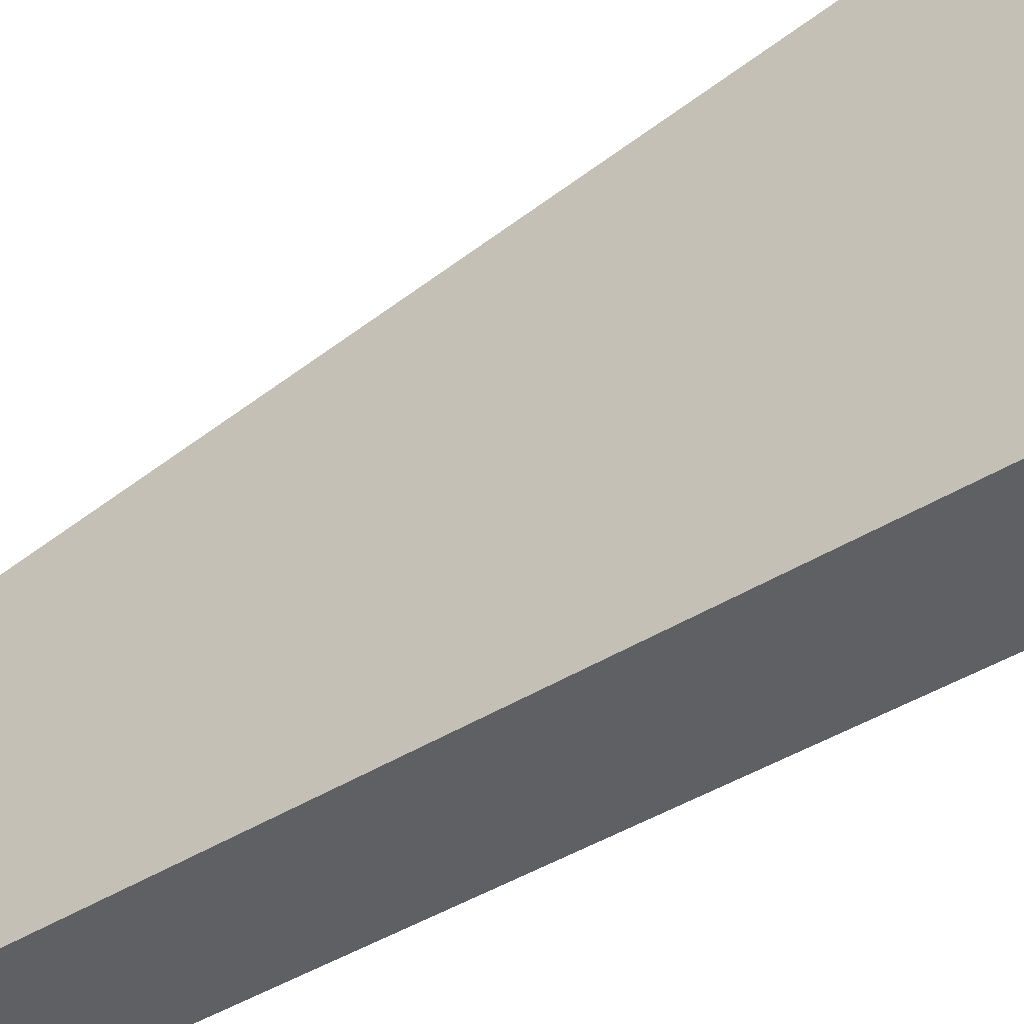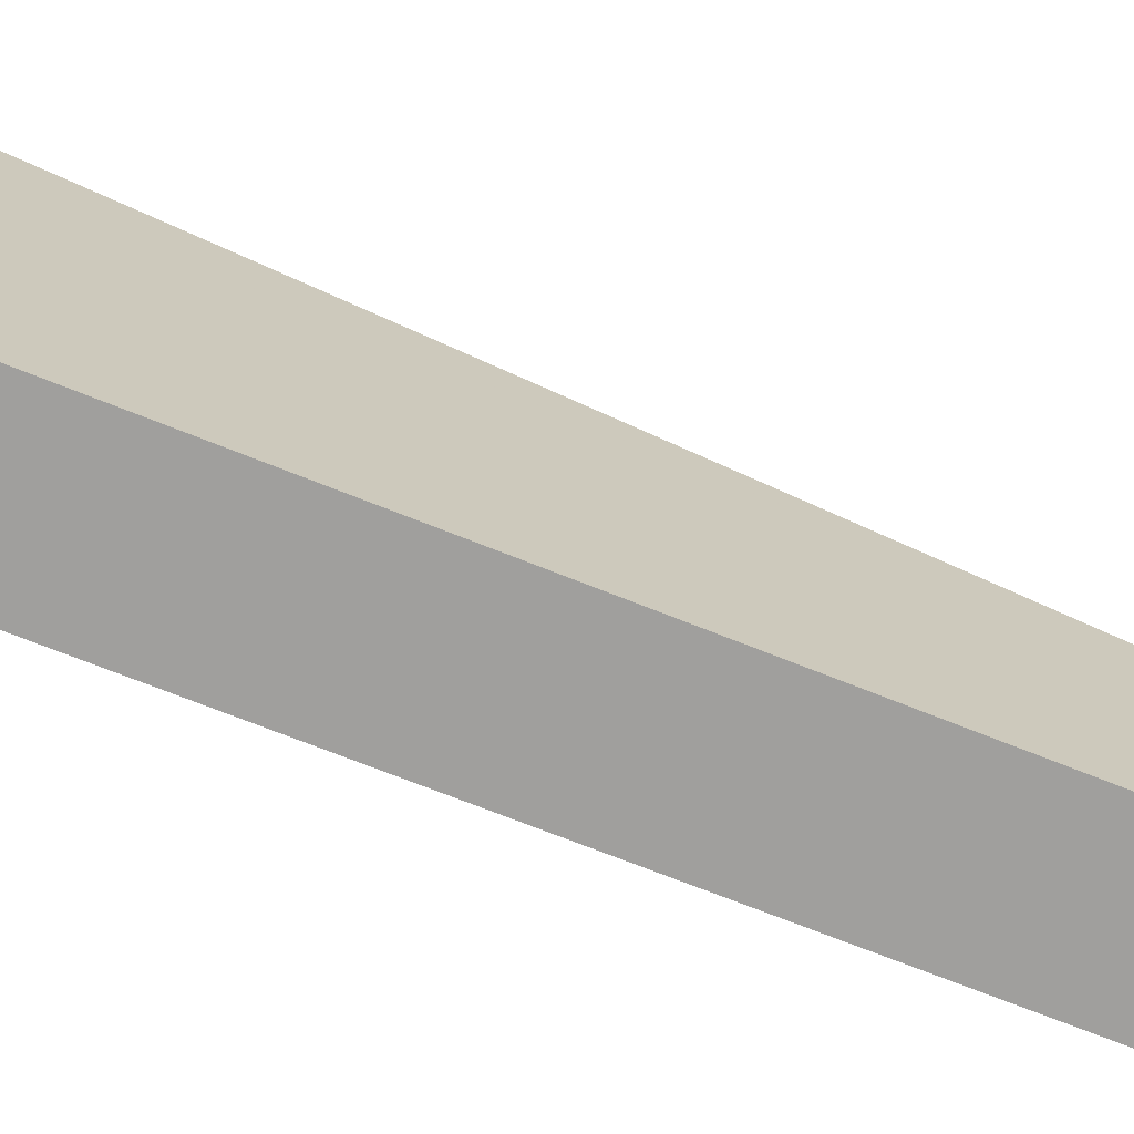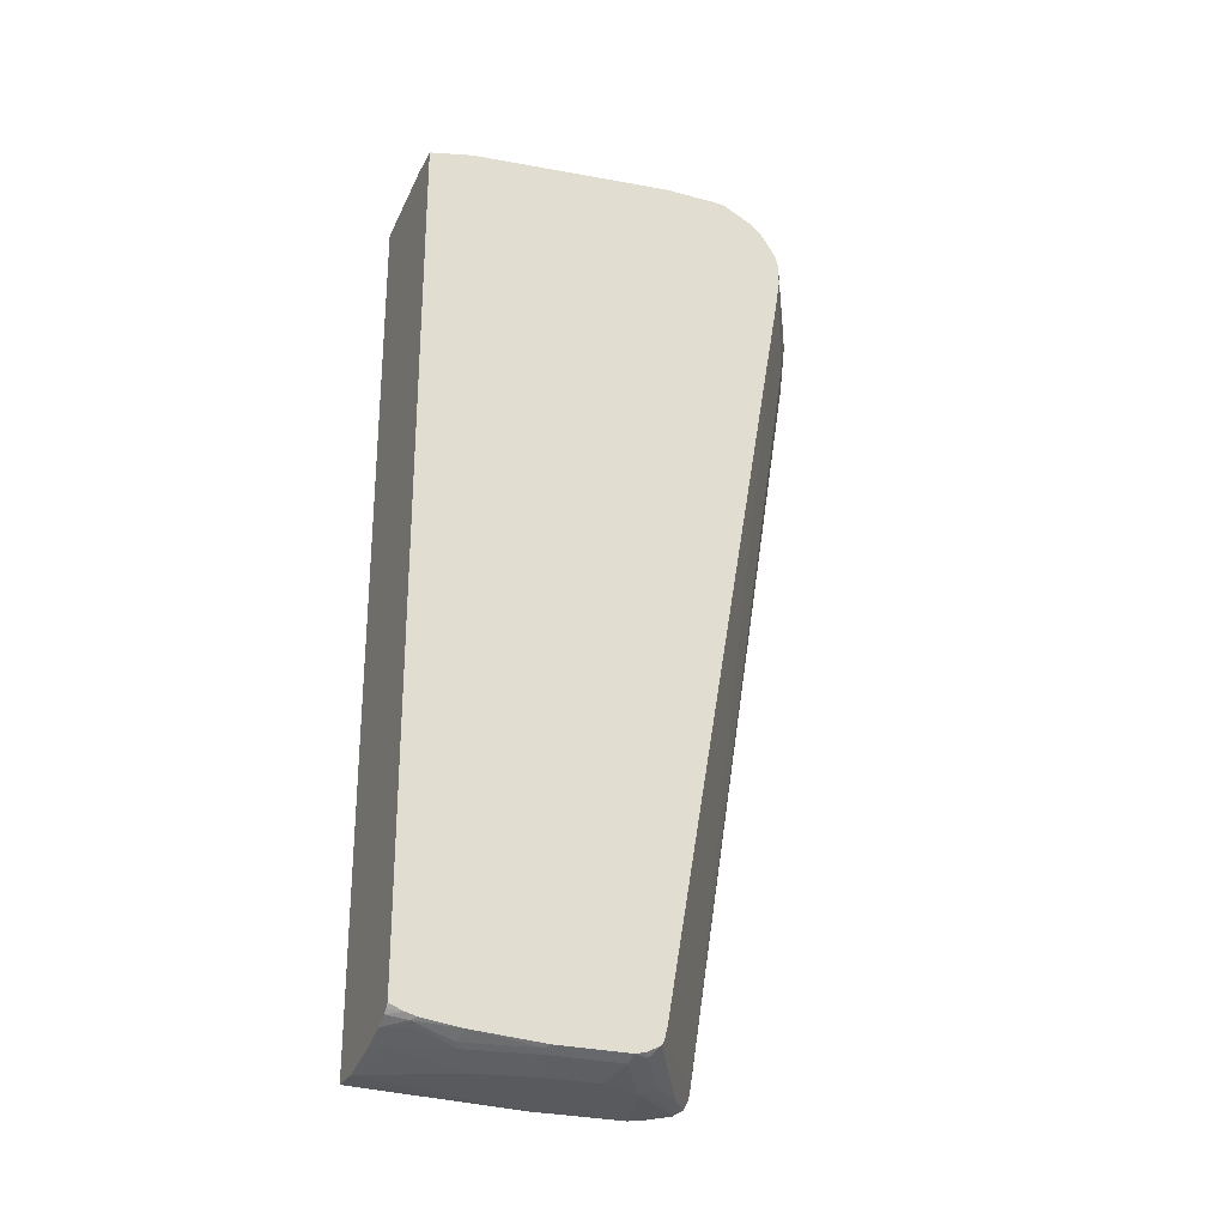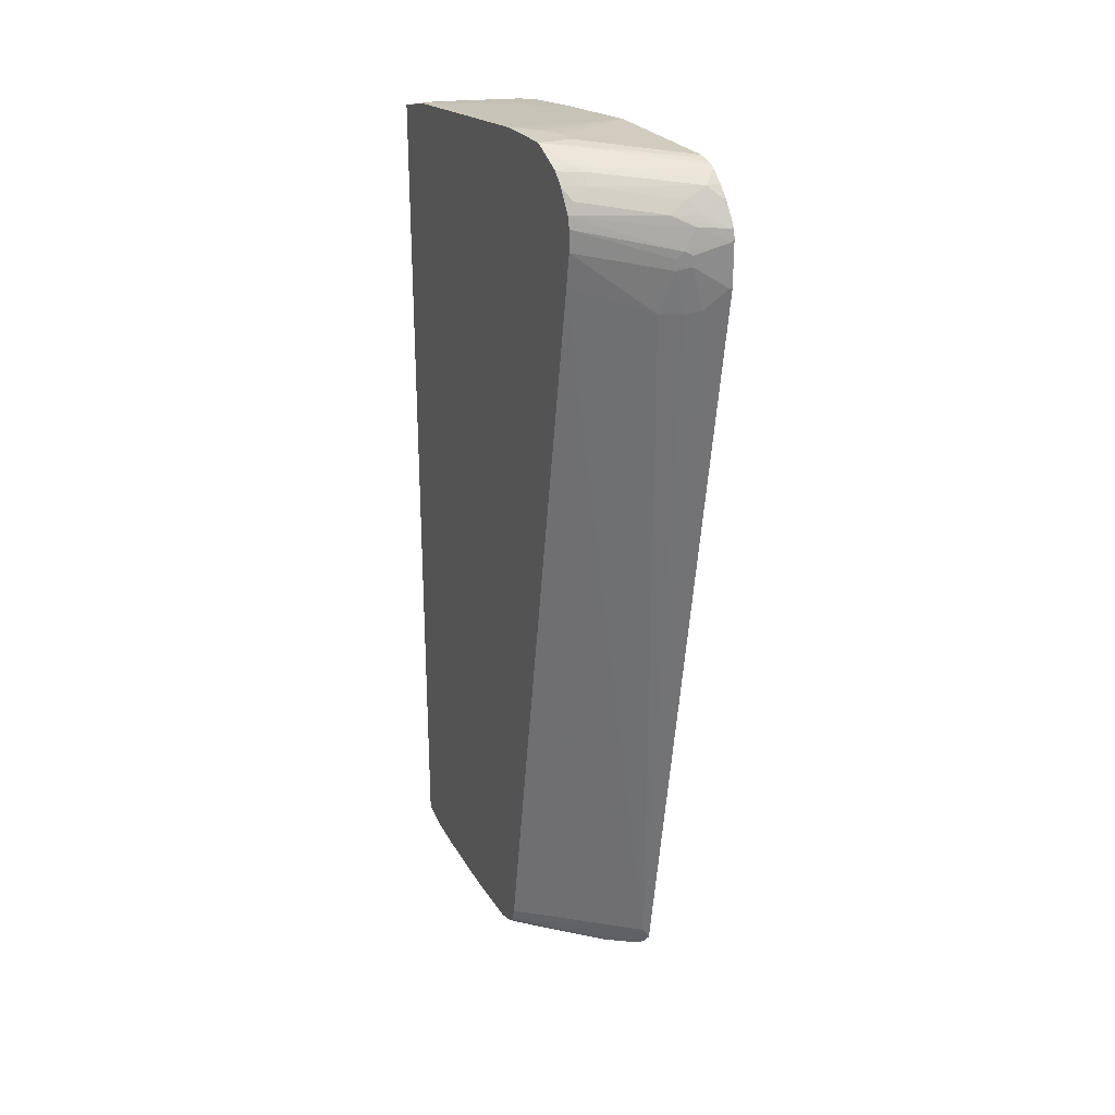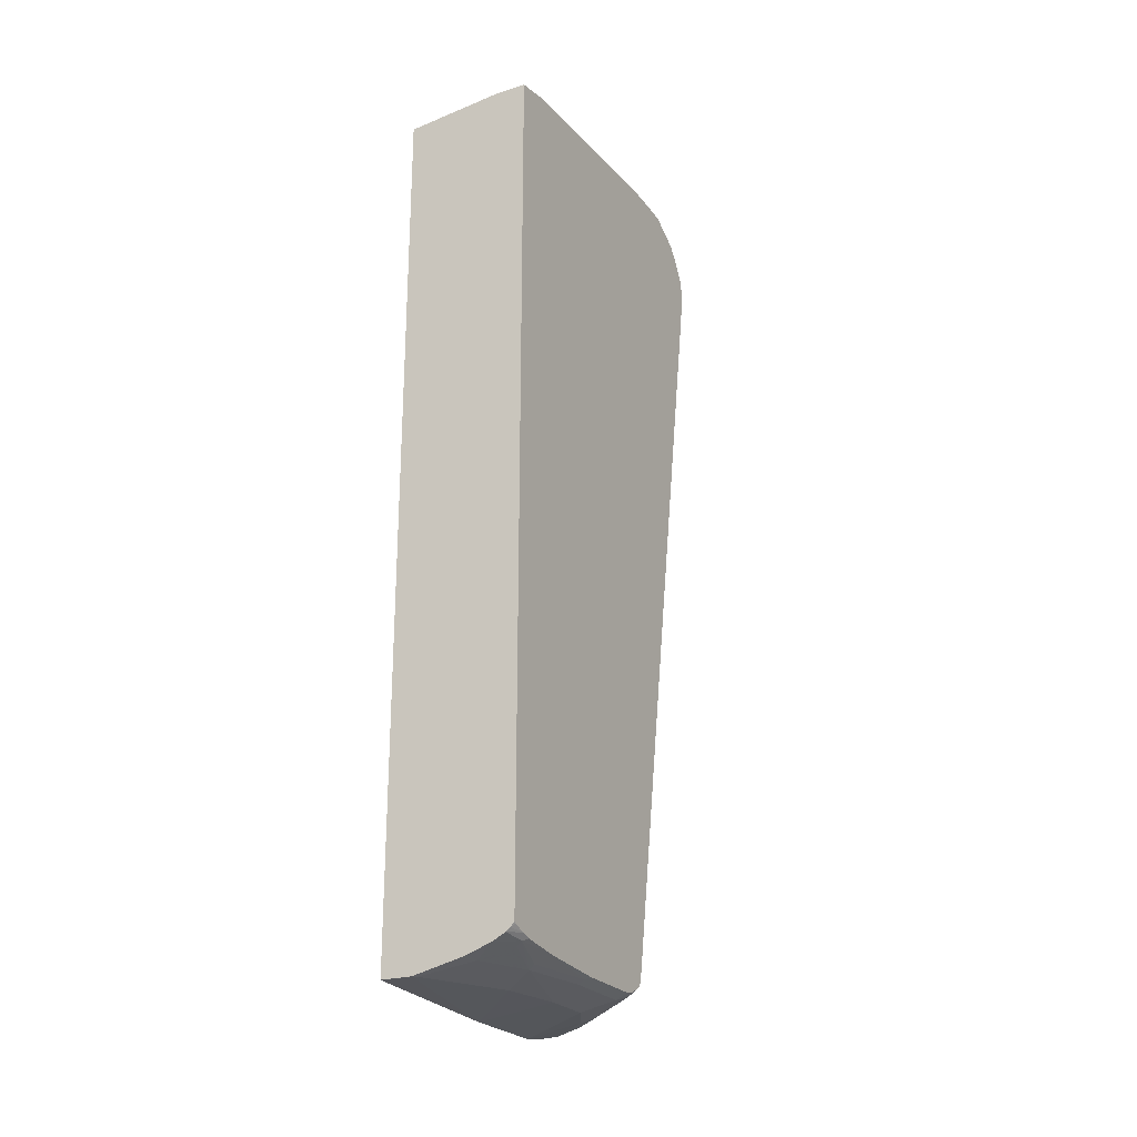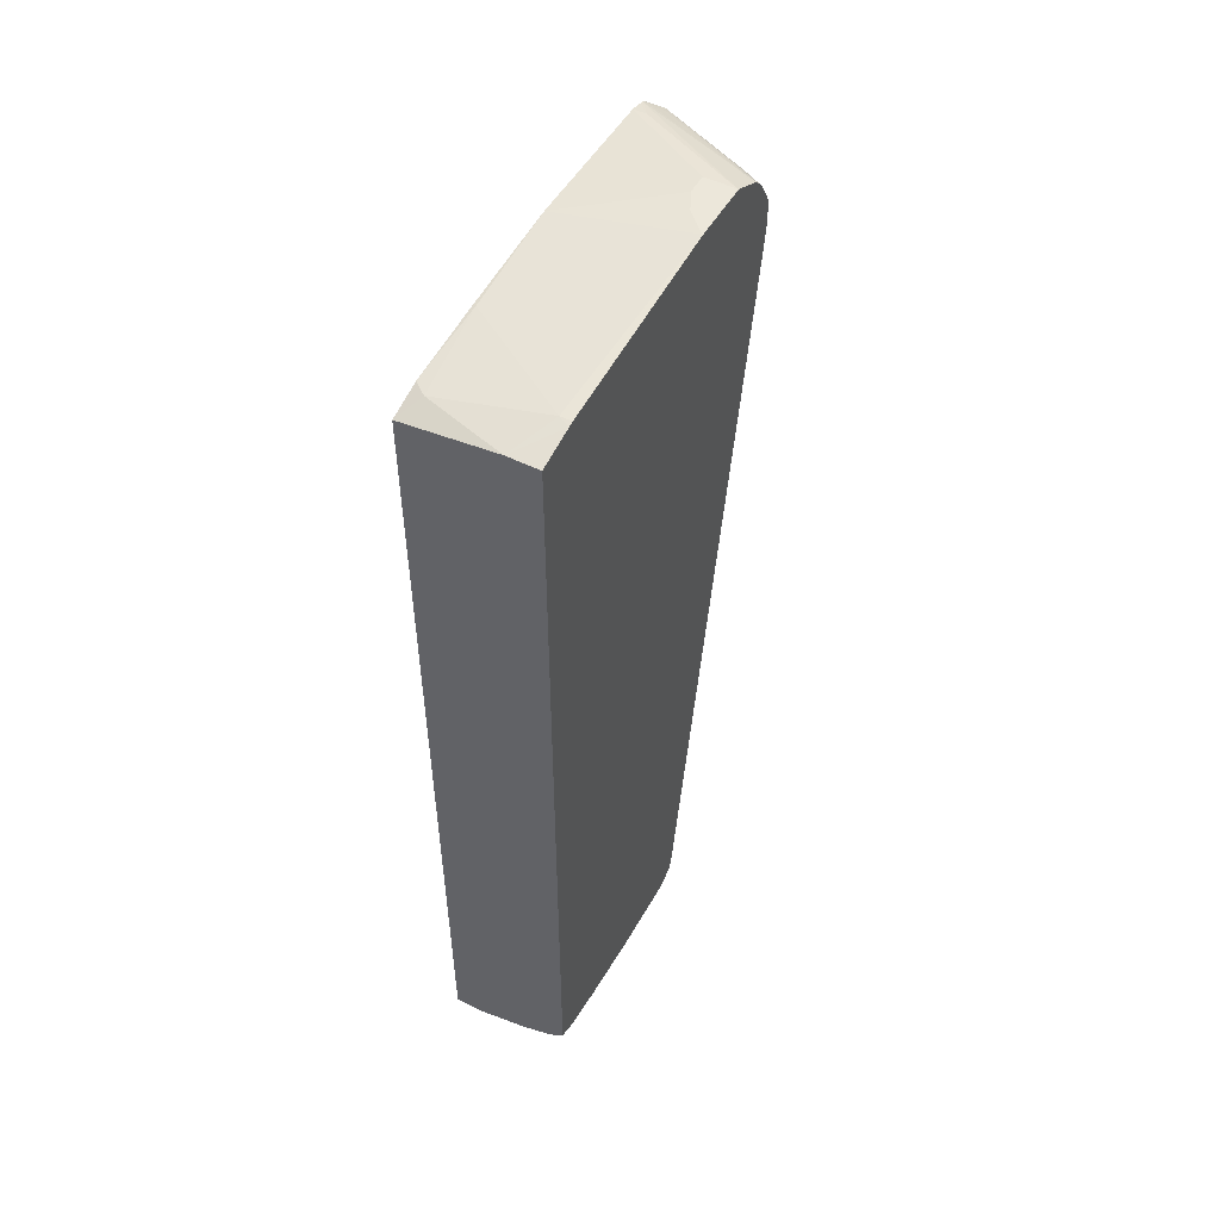
<metadata>
{"format":"obj","ext":"obj","renderer":"f3d","projection":"perspective","resolution":1024,"background":"white","views":[{"elev":-43.4,"azim":126.6,"up":"+Z"},{"elev":-71.3,"azim":-111.8,"up":"+Z"},{"elev":-26.9,"azim":-112.6,"up":"+Y"},{"elev":26.1,"azim":-25.7,"up":"+Y"},{"elev":-24.0,"azim":-152.5,"up":"+Y"},{"elev":50.5,"azim":-151.4,"up":"+Y"}]}
</metadata>
<code>
v -0.2002 0.5337 0.6005
v -0.1952 0.5337 0.6005
v -0.2002 0.6004 0.6005
v -0.2502 0.567 0.5837
v -0.2335 0.5003 0.5837
v -0.1952 -0.7238 0.4069
v -0.1952 0.6054 0.6005
v -0.1952 0.6185 0.5975
v -0.2002 0.6191 0.5963
v -0.2446 0.6226 0.5782
v -0.2613 0.5893 0.5782
v -0.2502 0.5838 0.5837
v -0.2613 0.5726 0.5782
v -0.2724 0.5615 0.5726
v -0.2558 0.4948 0.5726
v -0.2057 -0.7061 0.4058
v -0.203 -0.72 0.4031
v -0.402 -0.7022 0.2785
v -0.2085 -0.7421 0.3919
v -0.1952 -0.7421 0.3919
v -0.1952 0.6219 0.5958
v -0.1952 0.6253 0.5938
v -0.2002 0.656 0.5726
v -0.2335 0.6394 0.5726
v -0.2085 0.6213 0.5921
v -0.278 0.6226 0.5615
v -0.2669 0.6359 0.5629
v -0.2752 0.6379 0.5587
v -0.402 0.6339 0.496
v -0.402 0.6179 0.4995
v -0.2724 0.5781 0.5726
v -0.2891 0.4948 0.5559
v -0.402 0.5845 0.4995
v -0.402 -0.6835 0.2832
v -0.402 0.532 0.4912
v -0.402 -0.7089 0.2752
v -0.2585 -0.7421 0.3586
v -0.2307 -0.7478 0.3642
v -0.2169 -0.7505 0.3669
v -0.1952 -0.7482 0.3812
v -0.1952 0.6339 0.5883
v -0.1952 0.656 0.5726
v -0.2169 0.6727 0.5559
v -0.2502 0.656 0.5559
v -0.402 0.6363 0.4954
v -0.392 0.6546 0.492
v -0.402 -0.7204 0.2535
v -0.392 -0.7255 0.2585
v -0.3753 -0.7255 0.2752
v -0.3586 -0.7255 0.2918
v -0.2919 -0.7421 0.3252
v -0.2474 -0.7478 0.3475
v -0.2502 -0.7505 0.3336
v -0.1952 -0.7614 0.312
v -0.1952 -0.7572 0.3402
v -0.1952 0.6727 0.5559
v -0.2252 0.6796 0.5421
v -0.367 0.6893 0.4726
v -0.367 0.6727 0.4892
v -0.1952 0.6899 0.5353
v -0.2002 0.69 0.5338
v -0.402 0.6719 0.4724
v -0.402 -0.7246 0.2352
v -0.3836 -0.7339 0.2335
v -0.3086 -0.7421 0.3086
v -0.2975 -0.7478 0.2974
v -0.3002 -0.7505 0.2835
v -0.1952 -0.7614 0.1619
v -0.3336 -0.7505 0.2169
v -0.3753 0.6962 0.4587
v -0.402 0.6894 0.4553
v -0.4003 0.6727 0.4726
v -0.1952 0.6938 0.5288
v -0.402 -0.7246 0.1185
v -0.3836 -0.7339 0.1168
v -0.3336 -0.7505 0.1335
v -0.3169 -0.7505 0.03338
v -0.2502 -0.7505 -0.1001
v -0.2444 -0.7505 -0.1059
v -0.1952 -0.7505 -0.1059
v -0.402 0.6952 0.4442
v -0.402 0.7164 0.402
v -0.1952 0.6955 0.5219
v -0.2169 0.7004 0.5004
v -0.4003 0.7172 0.4003
v -0.402 -0.7164 -0.0007706
v -0.3947 -0.7282 0.1112
v -0.3781 -0.7282 -0.005541
v -0.367 -0.7339 5.911e-05
v -0.3336 -0.7339 -0.08339
v -0.3169 -0.7339 -0.1059
v -0.2502 -0.7492 -0.1059
v -0.1952 0.6505 -0.1059
v -0.402 0.7165 0.4003
v -0.1952 0.7004 0.5004
v -0.3503 0.7172 0.4003
v -0.402 0.7172 0.3836
v -0.402 -0.708 -0.065
v -0.3947 -0.7116 -0.07226
v -0.3836 -0.7171 -0.06666
v -0.3294 -0.7307 -0.1059
v -0.367 -0.7171 -0.1059
v -0.3503 0.6672 -0.1059
v -0.2169 0.6672 -0.06666
v -0.1952 0.6672 -0.05
v -0.1952 0.7004 0.262
v -0.3503 0.7172 0.3669
v -0.402 0.7172 0.3002
v -0.402 -0.7032 -0.08243
v -0.3892 -0.7061 -0.1059
v -0.3778 -0.7117 -0.1059
v -0.402 0.6672 -0.1059
v -0.402 0.6821 -0.0417
v -0.3836 0.6838 -0.03334
v -0.2002 0.6838 0.08344
v -0.1952 0.6828 0.08441
v -0.4003 0.7172 0.3002
v -0.3836 0.7172 0.3169
v -0.367 0.7172 0.3336
v -0.402 0.6838 -0.03334
v -0.402 -0.6955 -0.1025
v -0.3958 -0.7003 -0.1059
v -0.402 -0.6939 -0.1059
f 68 76 77
f 68 77 78
f 65 67 66
f 64 67 65
f 76 89 77
f 64 76 69
f 64 75 76
f 63 75 64
f 63 74 75
f 62 72 71
f 64 69 67
f 68 78 79
f 74 87 75
f 70 81 71
f 70 73 82
f 70 82 81
f 73 83 84
f 73 84 85
f 73 85 82
f 74 86 87
f 75 87 88
f 75 88 89
f 77 89 90
f 60 73 61
f 75 89 76
f 68 79 80
f 59 71 72
f 43 60 61
f 58 71 59
f 39 54 55
f 39 55 40
f 77 90 78
f 39 52 53
f 43 57 70
f 43 70 58
f 43 58 59
f 43 59 44
f 43 56 60
f 43 61 57
f 45 46 62
f 46 59 62
f 47 63 48
f 48 64 65
f 48 65 51
f 48 51 49
f 48 63 64
f 51 65 52
f 52 65 66
f 52 66 67
f 52 67 53
f 53 67 54
f 54 67 69
f 54 69 76
f 54 76 68
f 57 61 70
f 58 70 71
f 59 72 62
f 78 90 91
f 104 114 115
f 78 92 79
f 93 103 104
f 93 104 105
f 95 106 107
f 95 107 96
f 98 109 99
f 99 109 110
f 99 110 111
f 99 111 102
f 99 102 100
f 103 112 113
f 103 113 114
f 103 114 104
f 104 115 105
f 105 115 116
f 106 115 117
f 106 117 118
f 106 118 119
f 106 119 107
f 106 116 115
f 108 117 114
f 108 114 120
f 109 121 122
f 109 122 110
f 113 120 114
f 114 117 115
f 121 123 122
f 39 53 54
f 90 102 101
f 78 91 92
f 90 100 102
f 89 100 90
f 79 92 91
f 79 91 101
f 79 101 102
f 79 102 111
f 79 111 110
f 79 110 122
f 79 122 123
f 79 123 112
f 79 112 103
f 79 103 93
f 79 93 80
f 82 85 94
f 83 95 84
f 84 95 96
f 84 96 85
f 85 96 107
f 85 107 119
f 85 119 118
f 85 118 117
f 85 117 108
f 85 108 97
f 85 97 94
f 86 98 99
f 86 99 88
f 86 88 87
f 88 99 89
f 89 99 100
f 90 101 91
f 38 52 39
f 61 73 70
f 37 51 52
f 3 10 11
f 3 11 12
f 4 13 14
f 4 14 15
f 4 15 5
f 4 12 11
f 4 11 13
f 5 15 16
f 5 16 6
f 6 16 17
f 6 17 18
f 6 18 19
f 3 9 10
f 6 19 20
f 9 21 22
f 9 22 23
f 9 23 24
f 9 24 25
f 9 25 10
f 10 26 11
f 10 25 27
f 10 27 28
f 10 28 26
f 11 26 29
f 11 29 30
f 11 30 31
f 8 21 9
f 3 7 8
f 2 8 7
f 2 21 8
f 37 52 38
f 1 2 7
f 1 7 3
f 1 3 12
f 1 12 4
f 1 4 5
f 1 5 6
f 1 6 2
f 2 6 20
f 2 20 40
f 2 40 55
f 2 55 54
f 2 54 68
f 2 68 80
f 2 80 93
f 2 93 105
f 2 105 116
f 2 116 106
f 2 106 95
f 2 95 83
f 2 83 73
f 2 73 60
f 2 60 56
f 2 56 42
f 2 42 41
f 2 41 22
f 2 22 21
f 11 31 14
f 11 14 13
f 3 8 9
f 14 31 30
f 18 36 37
f 18 37 19
f 19 37 38
f 19 38 39
f 19 39 40
f 19 40 20
f 22 41 23
f 23 41 42
f 23 42 56
f 23 56 43
f 23 43 24
f 24 27 25
f 24 43 44
f 24 44 28
f 26 28 45
f 26 45 29
f 28 44 59
f 28 59 46
f 28 46 45
f 32 33 35
f 36 47 48
f 36 48 49
f 36 49 50
f 36 50 37
f 37 50 49
f 14 32 15
f 37 49 51
f 18 47 36
f 18 63 47
f 24 28 27
f 18 35 33
f 14 30 33
f 14 33 32
f 18 74 63
f 15 32 16
f 16 34 18
f 16 18 17
f 16 32 35
f 16 35 34
f 18 34 35
f 18 33 30
f 18 30 29
f 18 29 45
f 18 62 71
f 18 71 81
f 18 45 62
f 18 112 123
f 18 82 94
f 18 94 97
f 18 97 108
f 18 108 120
f 18 120 113
f 18 113 112
f 18 81 82
f 18 123 121
f 18 121 109
f 18 109 98
f 18 98 86
f 18 86 74

</code>
